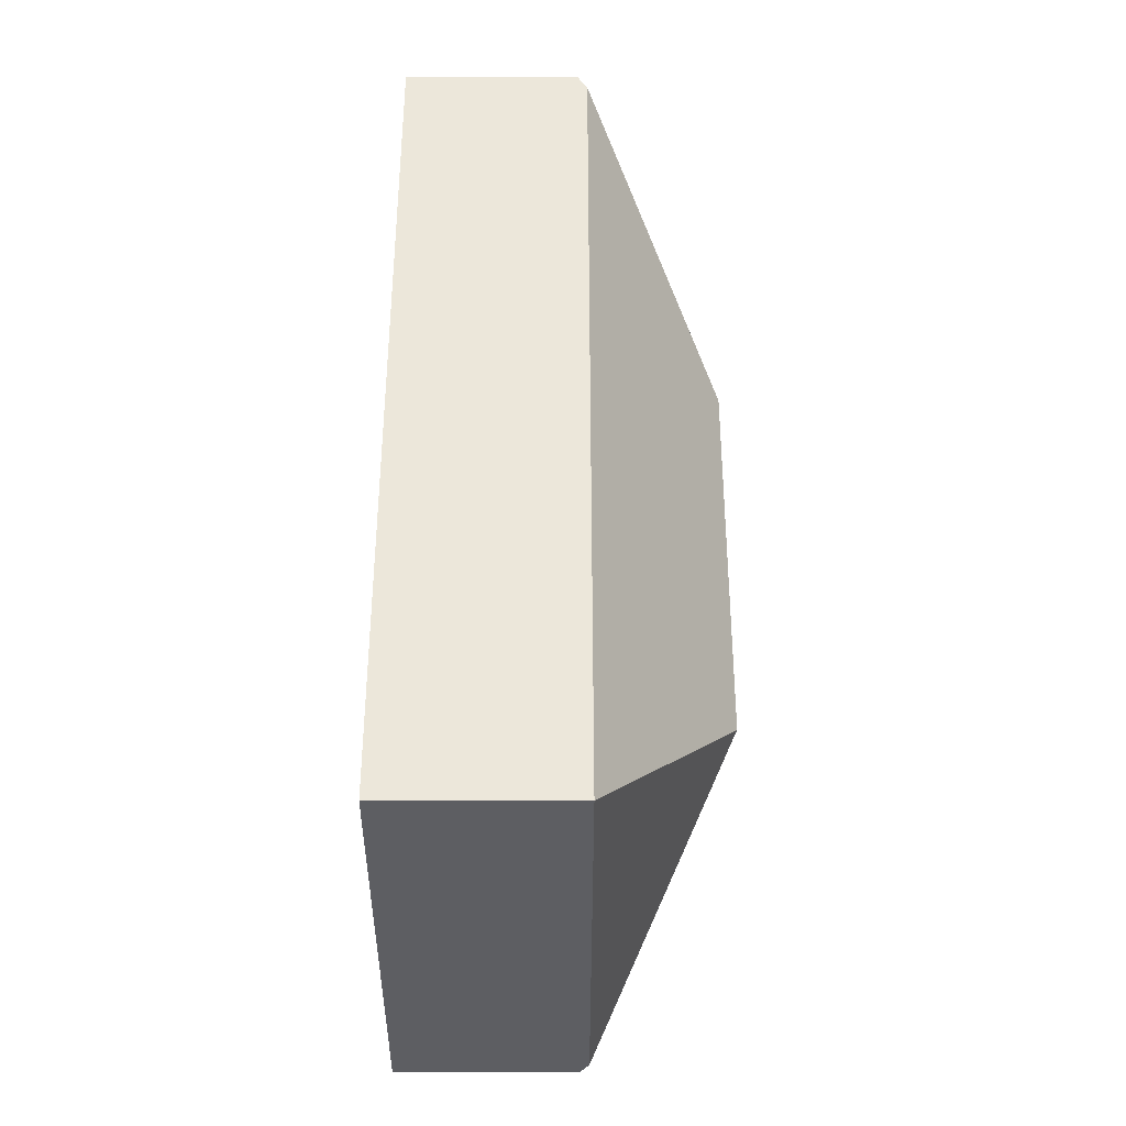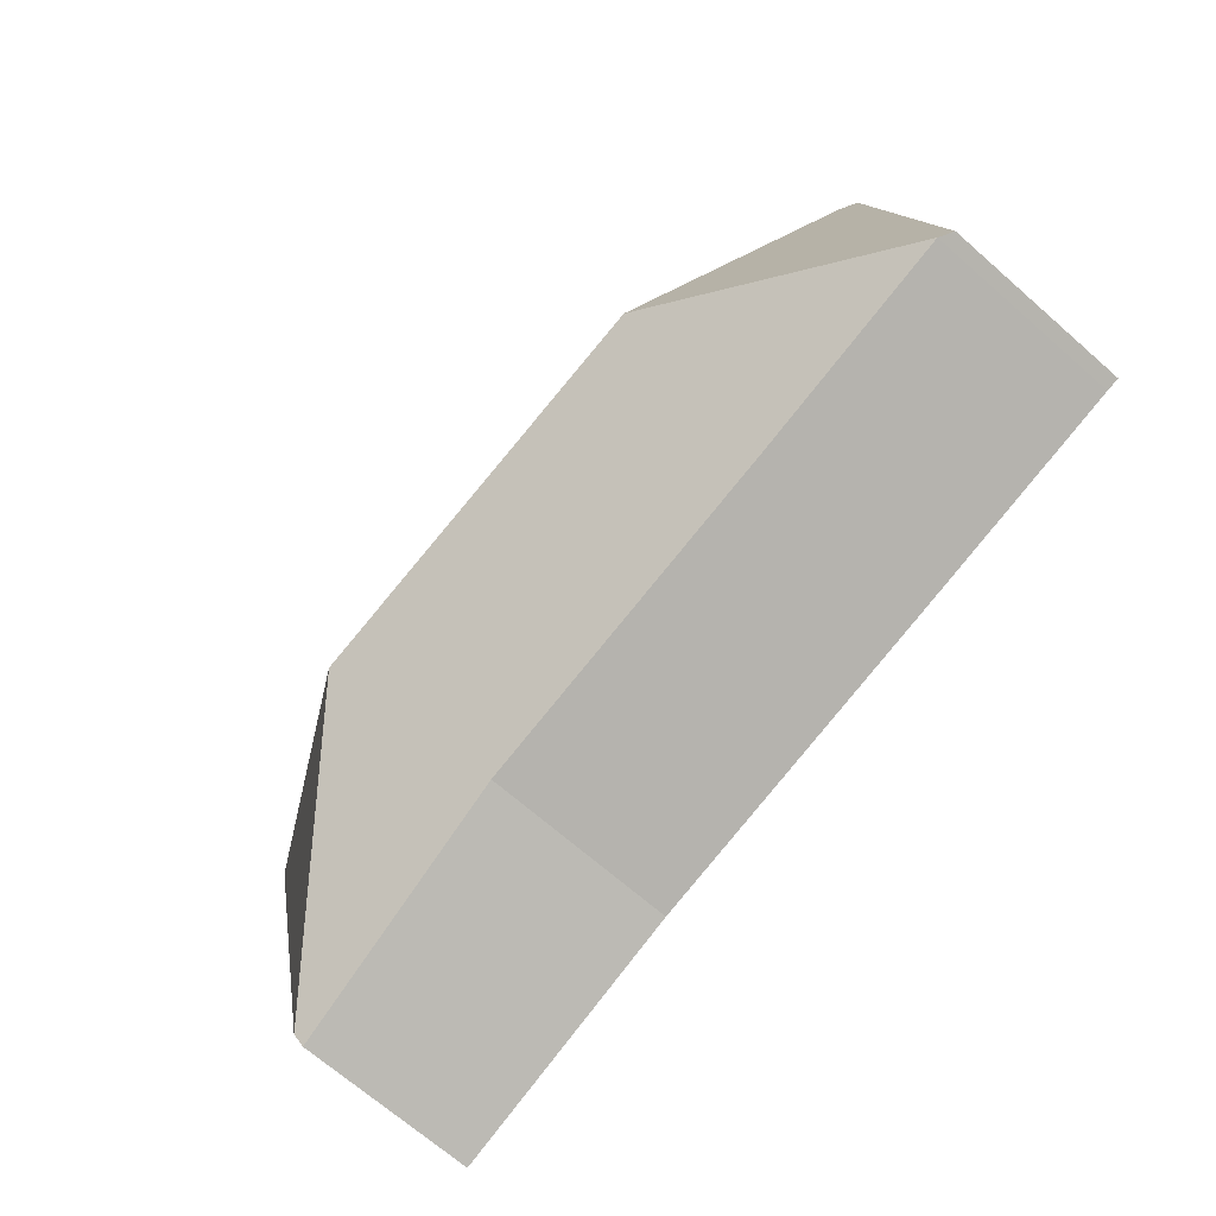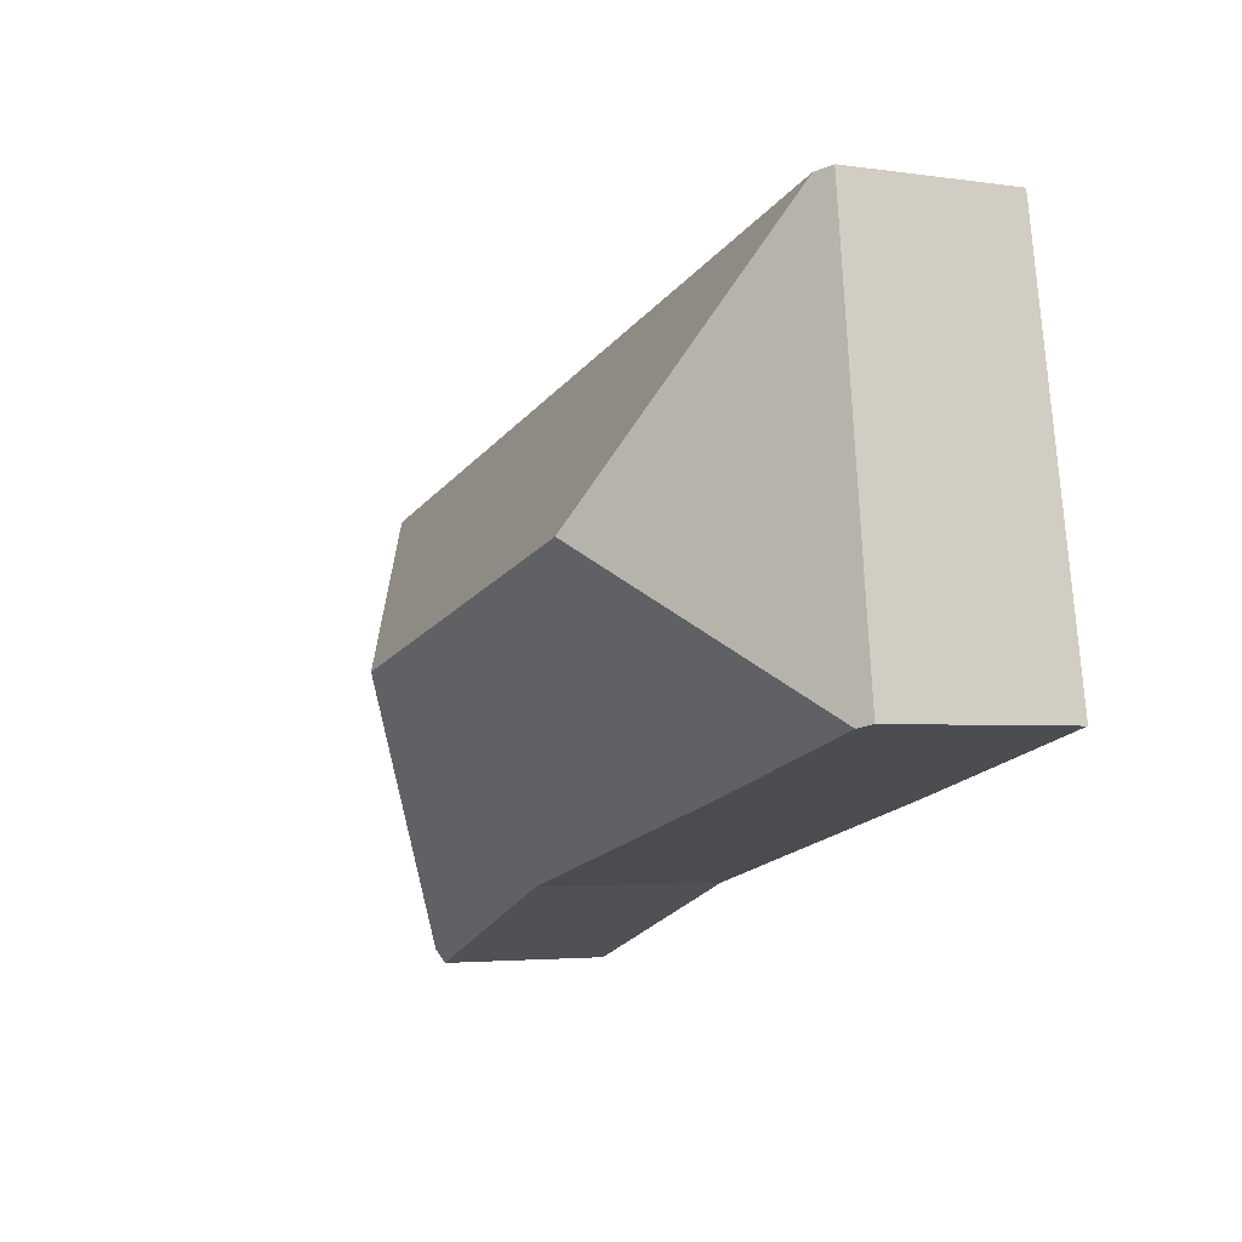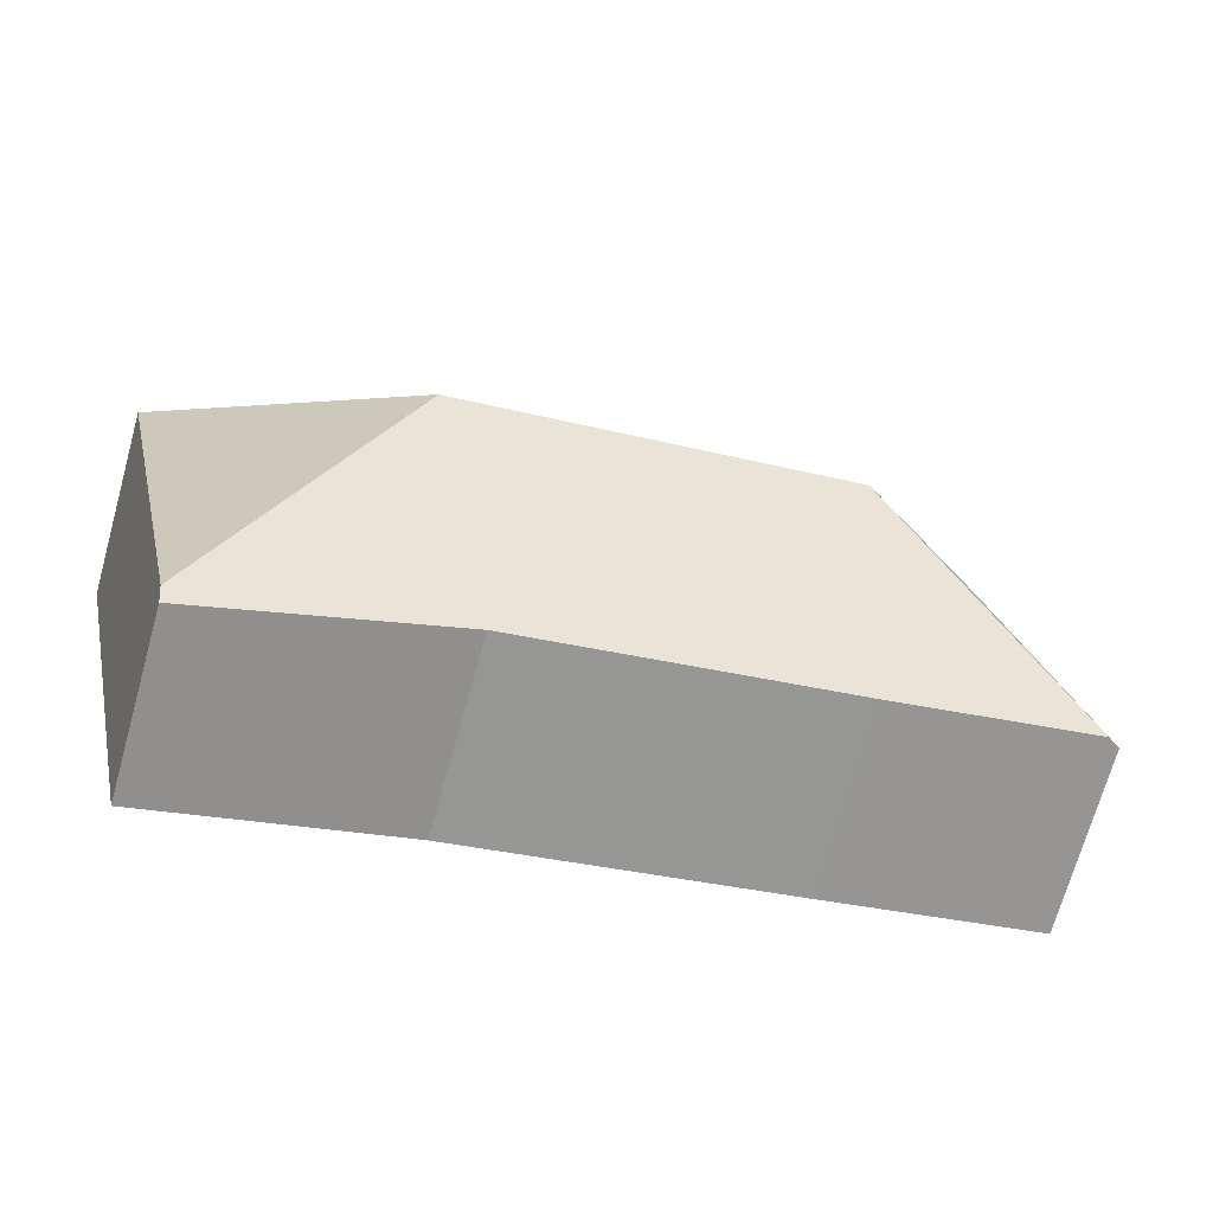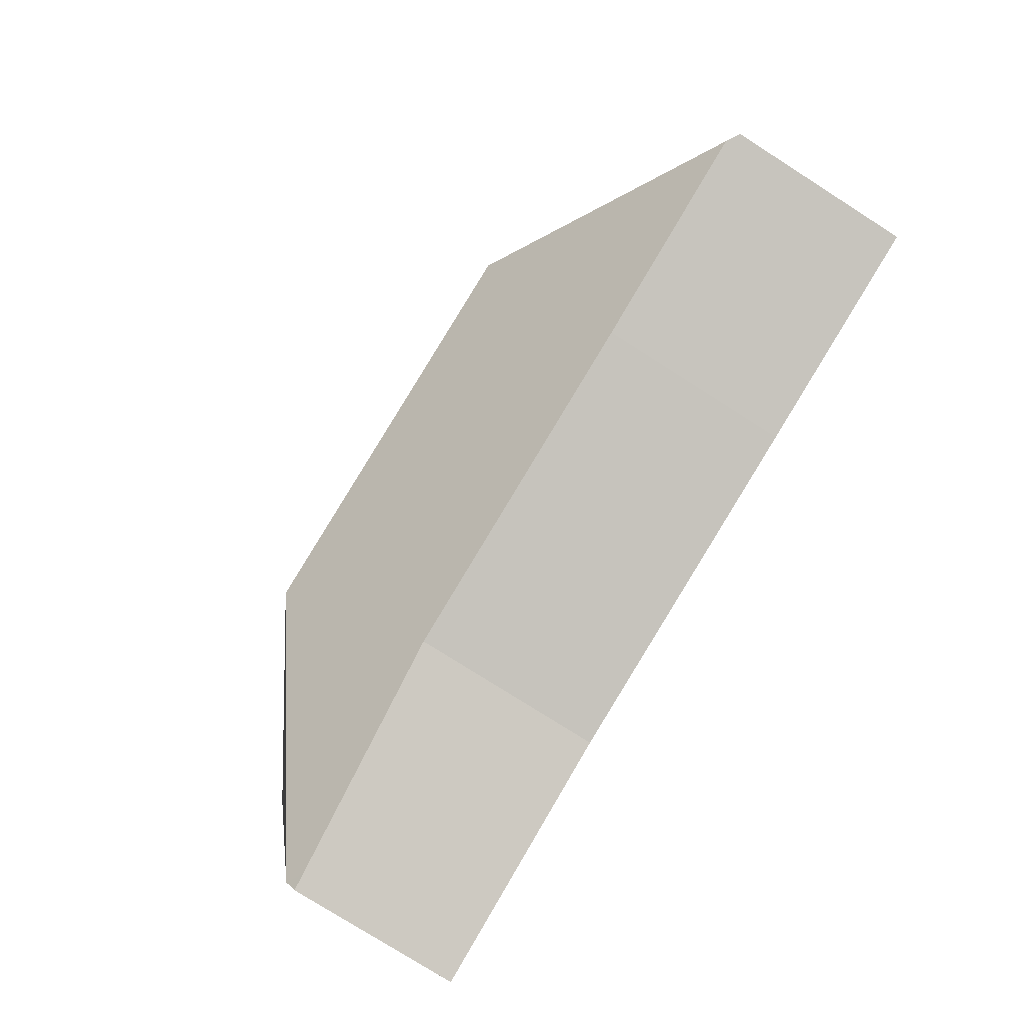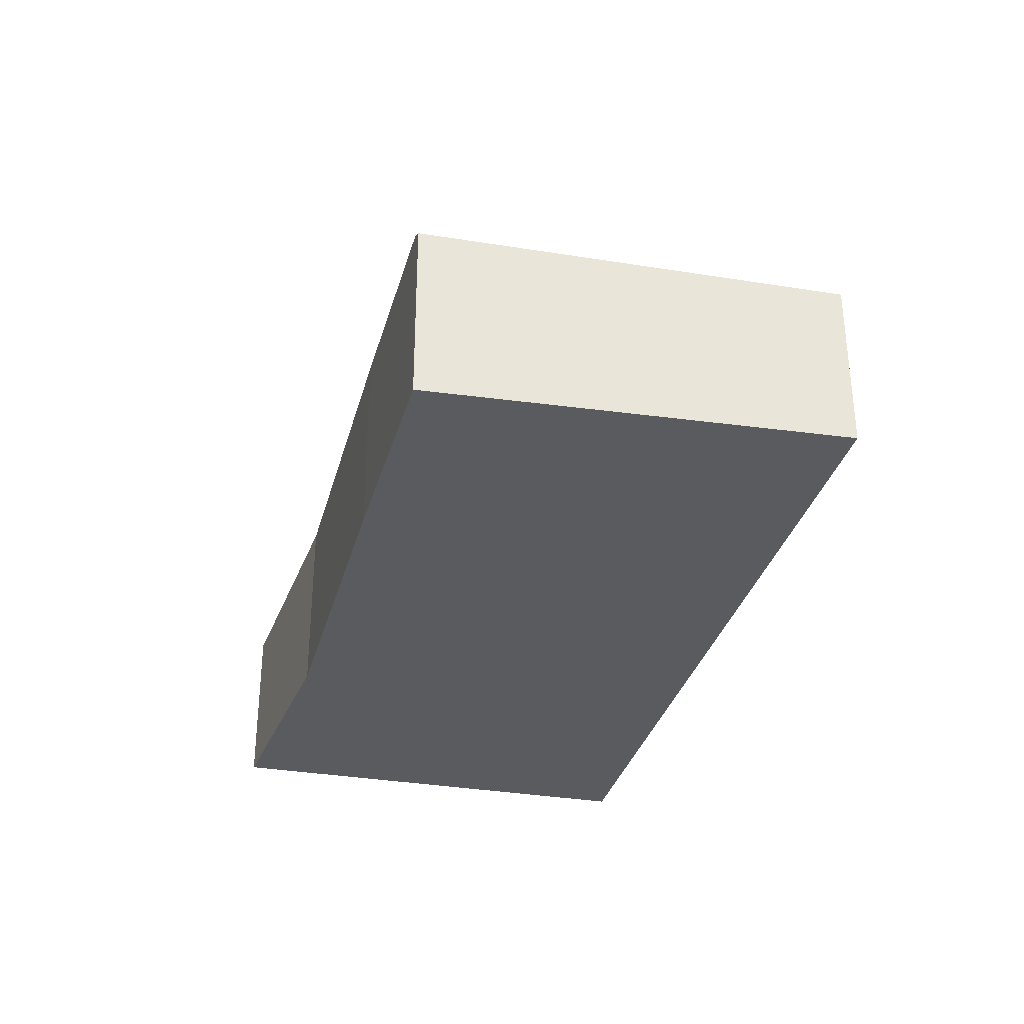
<metadata>
{"format":"obj","ext":"obj","renderer":"f3d","projection":"perspective","resolution":1024,"background":"white","views":[{"elev":38.3,"azim":90.0,"up":"+Z"},{"elev":-69.3,"azim":-131.2,"up":"+Z"},{"elev":-3.3,"azim":-116.6,"up":"+Z"},{"elev":-71.3,"azim":164.3,"up":"+Z"},{"elev":-77.2,"azim":-122.5,"up":"+Z"},{"elev":-32.4,"azim":-90.9,"up":"+Y"}]}
</metadata>
<code>
v  27.63 13.48 2.407
v  38.82 7.777 9.45
v  34.74 7.777 -8.899
v  14.54 7.777 15.1
v  10.82 13.48 6.32
v  3.705 7.777 17.62
v  33.91 7.449 -9.26
v  34.72 7.716 -8.996
v  34.61 7.403 -9.5
v  29.8 7.716 -7.852
v  24 8.095 -5.86
v  9.57 8.154 -2.4
v  0.556 8.25 -0.14
v  0 7.902 4.839e-16
v  1.047 7.716 6.122
v  3.04 7.363 17.78
v  34.61 5.817e-16 -9.5
v  24 3.588e-16 -5.86
v  29.8 4.808e-16 -7.852
v  33.91 5.67e-16 -9.26
v  9.57 1.47e-16 -2.4
v  0.556 8.573e-18 -0.14
v  0 0 0
v  1.047 -3.749e-16 6.122
v  3.04 -1.089e-15 17.78
v  3.705 -1.079e-15 17.62
v  14.54 -9.248e-16 15.1
v  38.82 -5.786e-16 9.45
v  34.74 5.449e-16 -8.899
v  34.72 5.508e-16 -8.996
g defaultobject
f 1 2 3
f 1 4 2
f 4 1 5
f 4 5 6
f 7 8 9
f 8 7 3
f 3 7 1
f 1 7 10
f 1 10 11
f 1 11 5
f 5 11 12
f 5 12 13
f 14 5 13
f 5 14 15
f 5 15 16
f 5 16 6
f 17 7 9
f 7 17 10
f 10 17 11
f 11 17 18
f 18 17 19
f 19 17 20
f 18 12 11
f 12 18 21
f 12 21 13
f 13 21 22
f 13 22 14
f 14 22 23
f 23 15 14
f 15 23 16
f 16 23 24
f 16 24 25
f 25 6 16
f 6 25 4
f 4 25 26
f 4 26 27
f 4 27 2
f 2 27 28
f 28 3 2
f 3 28 29
f 3 29 8
f 8 29 9
f 9 29 17
f 17 29 30
f 24 26 25
f 26 24 27
f 27 24 23
f 27 23 22
f 27 22 21
f 27 21 28
f 28 21 18
f 28 18 19
f 28 19 20
f 28 20 29
f 29 20 30
f 30 20 17

</code>
